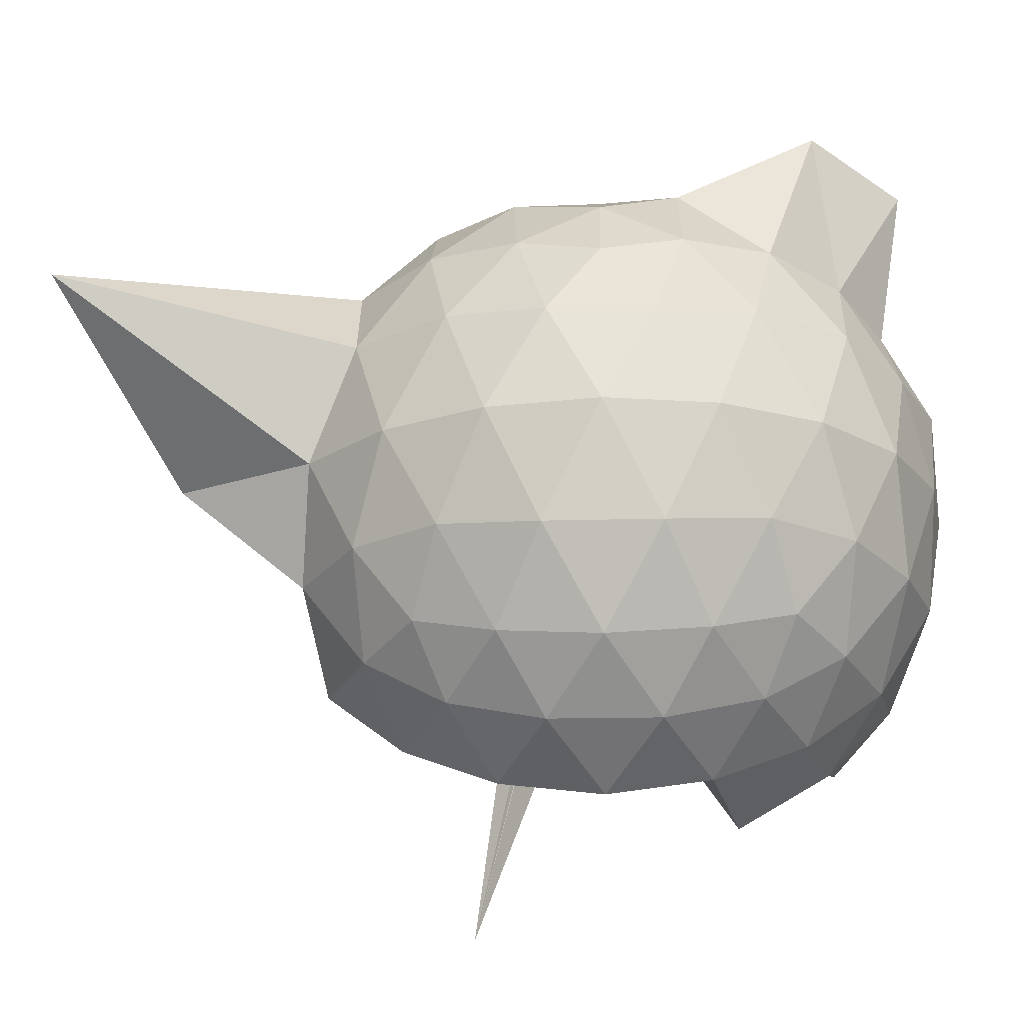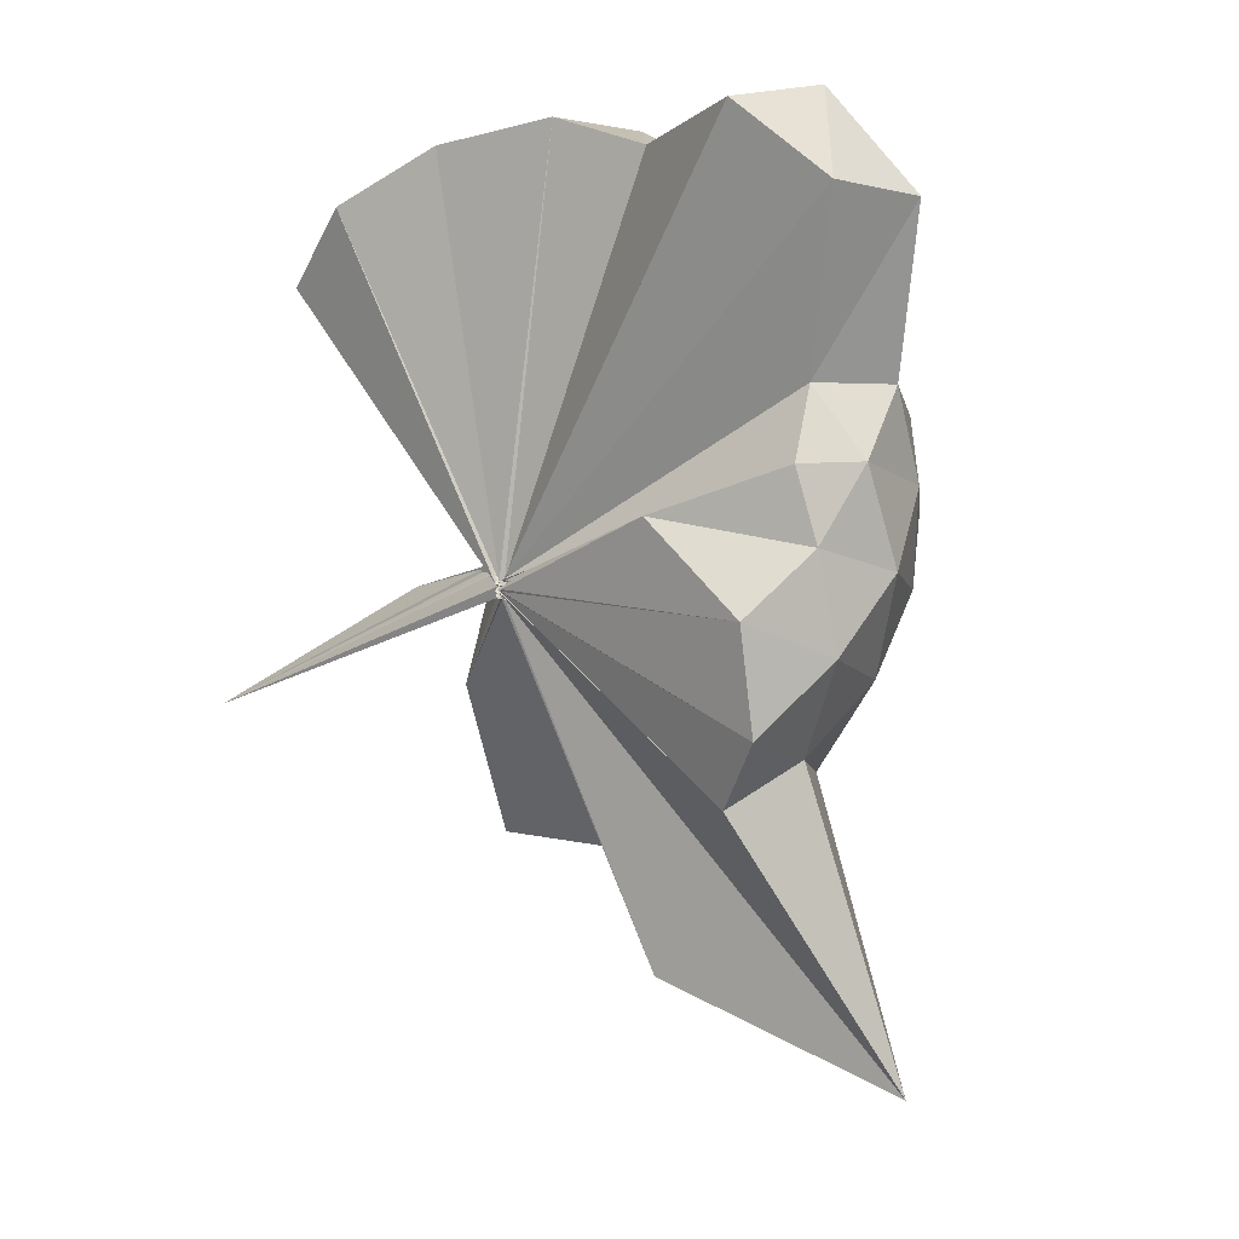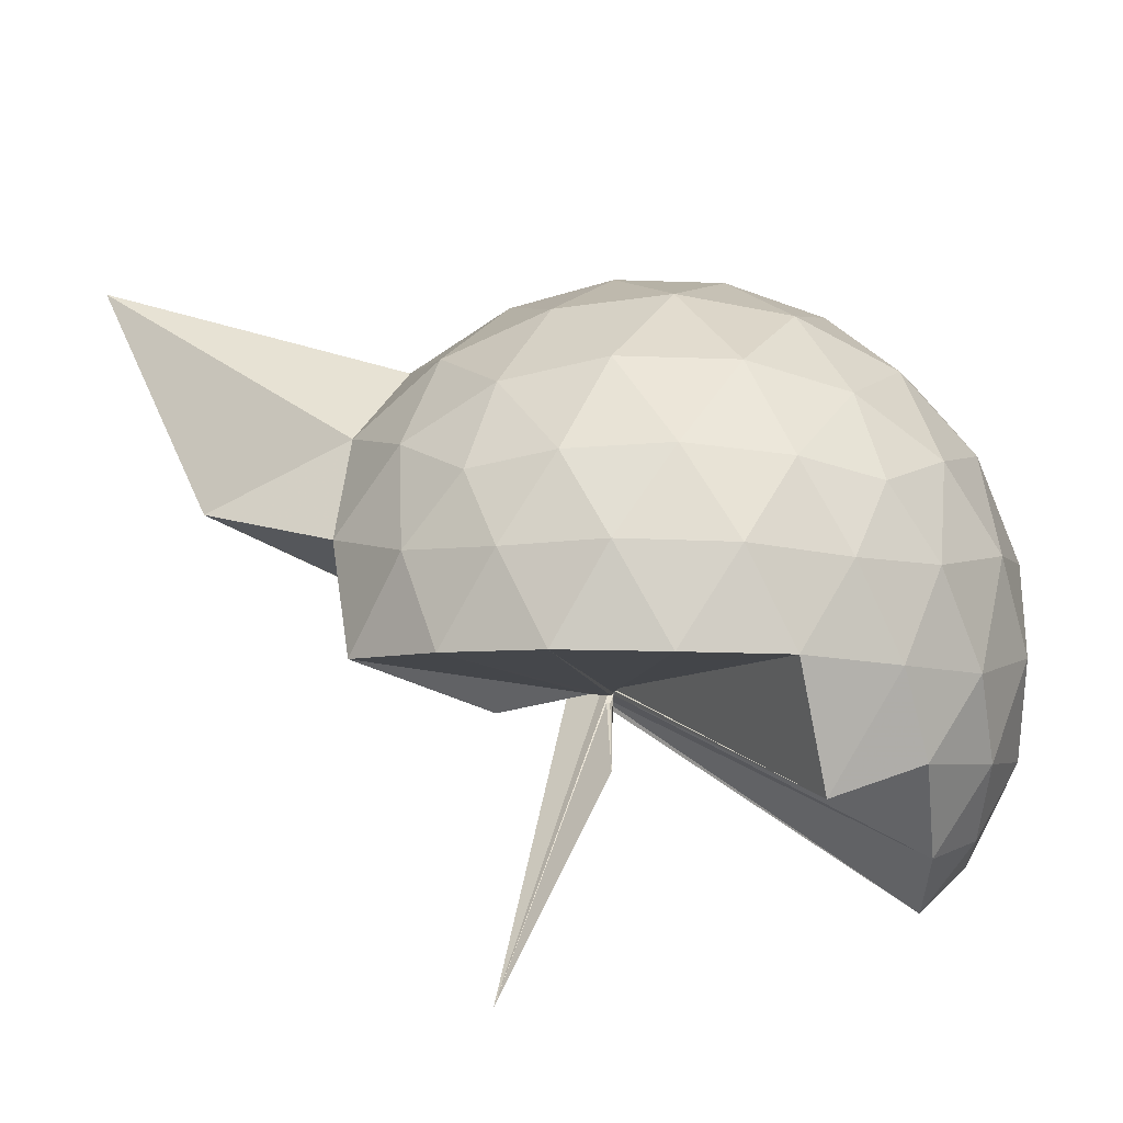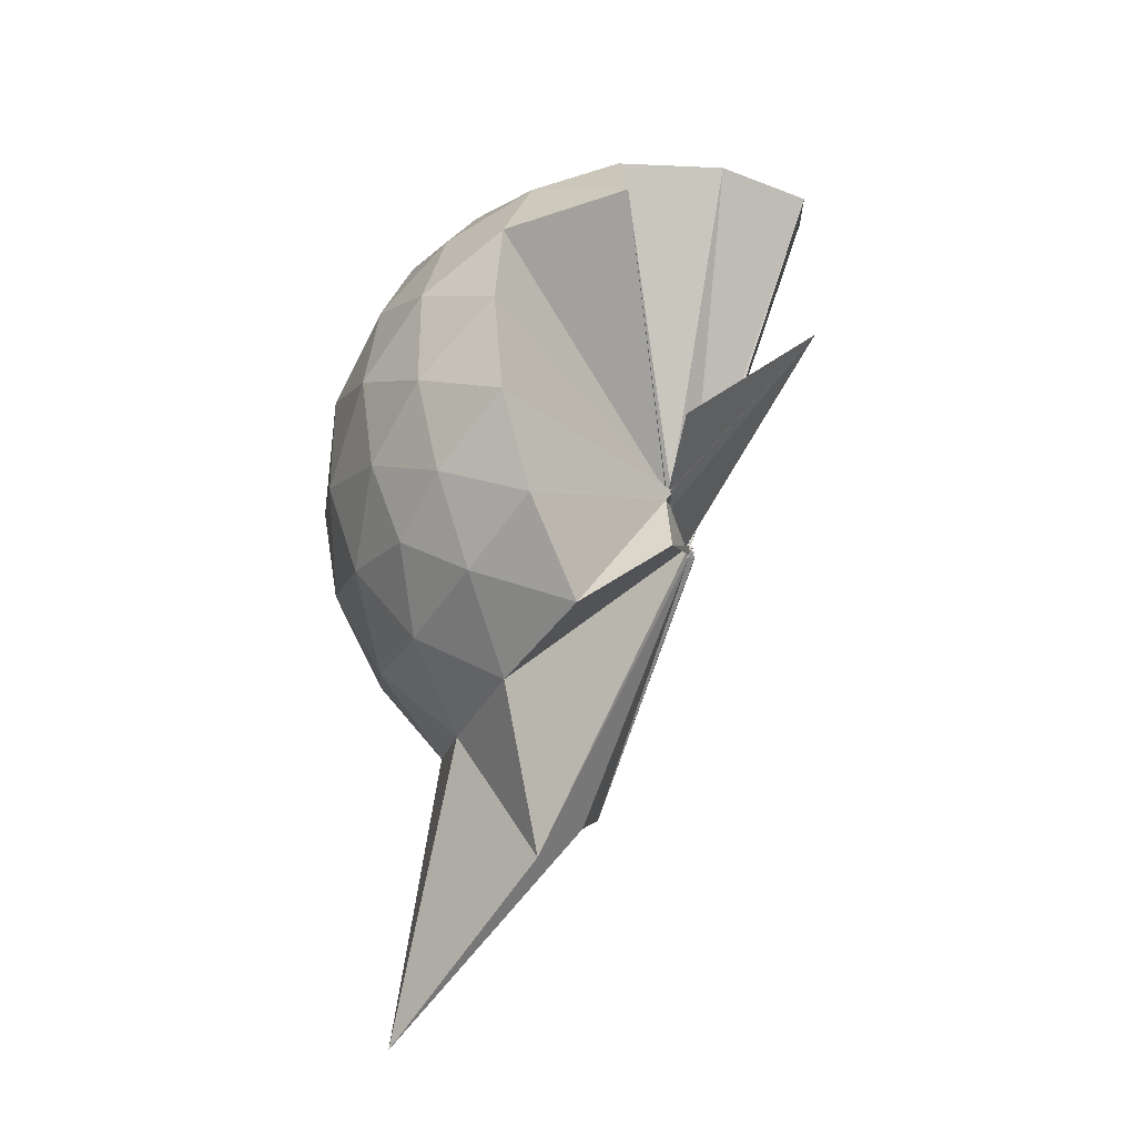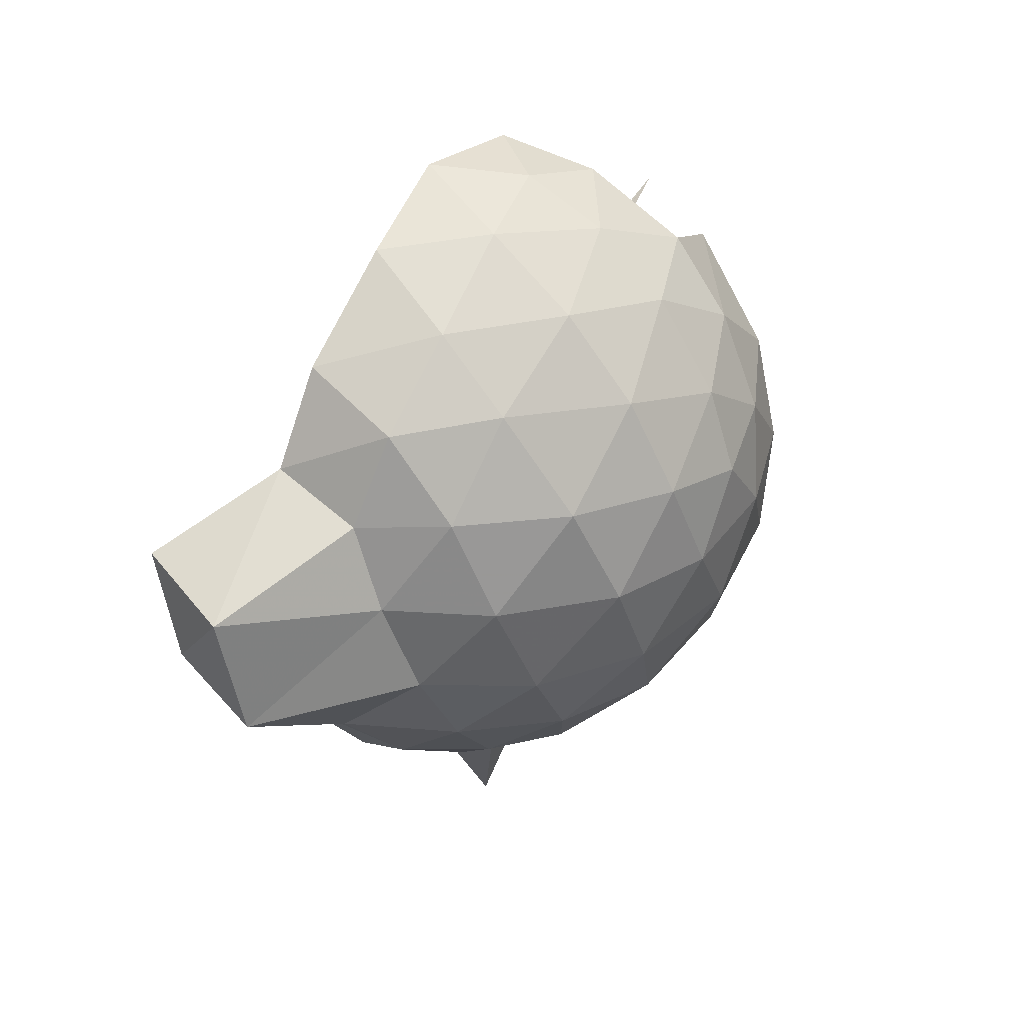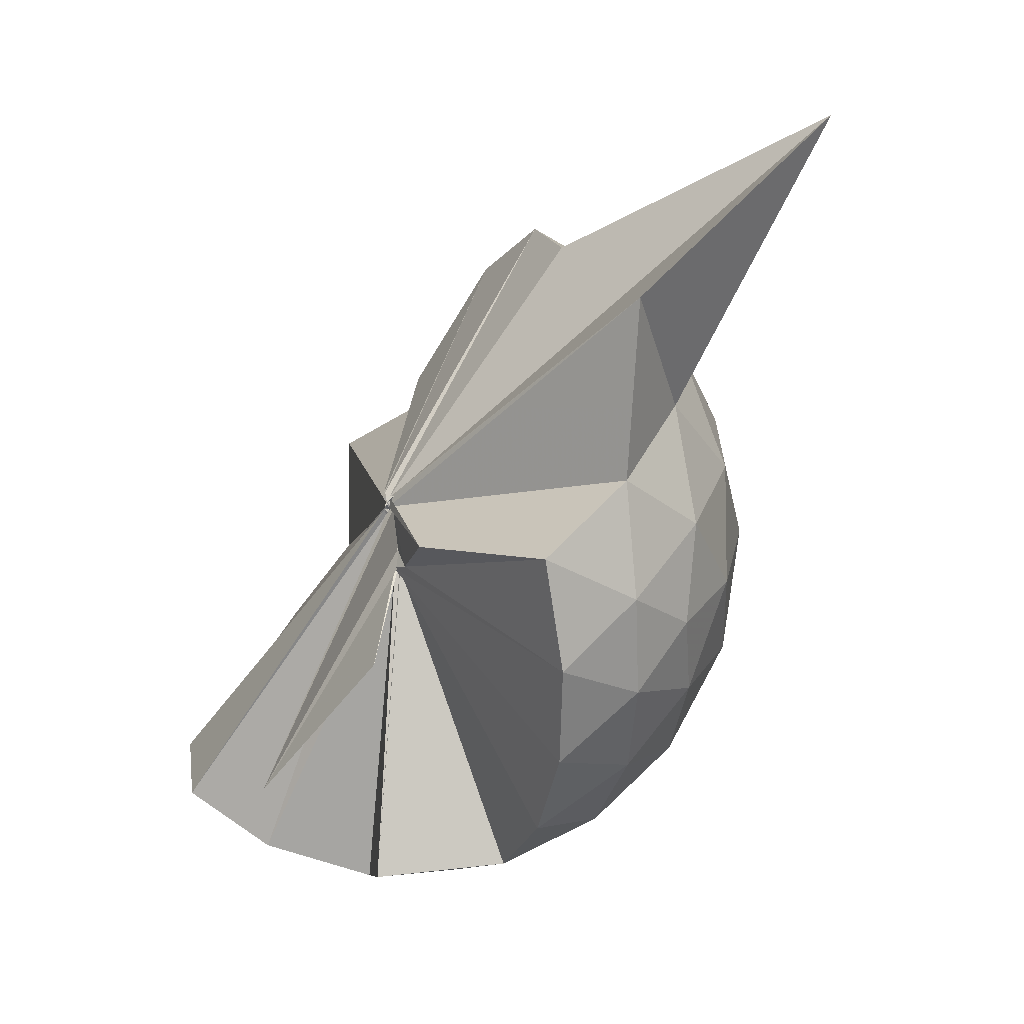
<metadata>
{"format":"obj","ext":"obj","renderer":"f3d","projection":"perspective","resolution":1024,"background":"white","views":[{"elev":-21.3,"azim":92.1,"up":"+Z"},{"elev":-10.2,"azim":-29.8,"up":"+Y"},{"elev":-67.7,"azim":88.0,"up":"+Z"},{"elev":-37.2,"azim":-176.5,"up":"+Y"},{"elev":76.2,"azim":53.1,"up":"+Y"},{"elev":-36.7,"azim":-15.6,"up":"+Z"}]}
</metadata>
<code>
v -0.05354 -0.4546 0.8428
v -0.00999 -0.3793 0.6707
v 0.8809 -0.2637 1.367
v 0.8138 -0.03756 1.425
v 0.6766 0.2077 1.448
v 0.4832 0.4152 1.423
v 0.2842 0.5512 1.36
v 0.03391 0.5495 1.422
v -0.04892 -0.4506 0.8399
v -0.03689 -0.4541 0.8375
v -0.06613 -0.4684 0.8378
v -0.04529 -0.4632 0.8412
v -0.07161 -0.4844 0.8441
v -0.05072 -0.4796 0.8405
v -0.06589 -0.4793 0.8527
v -0.06073 -0.4839 0.8388
v -0.05549 -0.4754 0.8892
v -0.06179 -0.4807 0.8385
v 0.2812 -1.076 1.359
v 0.4782 -0.9445 1.421
v 0.6746 -0.7359 1.448
v 0.8129 -0.4903 1.423
v 0.9604 -0.1199 1.156
v 0.8662 0.1511 1.184
v 0.6802 0.4074 1.184
v 0.4447 0.5822 1.153
v 0.1755 0.697 1.156
v -0.1098 0.6678 1.201
v -0.06194 -0.4531 0.8352
v -0.05882 -0.4672 0.8356
v -0.04614 -0.4637 0.837
v -0.04025 -0.465 0.835
v -0.04211 -0.4857 0.8454
v -0.05873 -0.4725 0.8364
v -0.03954 -0.4944 0.8416
v -0.04794 -0.4992 0.8462
v -0.04424 -0.4912 0.8418
v -0.06281 -0.4821 0.8378
v 0.8138 -1.763 1.35
v 0.6764 -0.9369 1.179
v 0.8646 -0.6794 1.181
v 0.9595 -0.4089 1.154
v 0.9636 0.04072 0.8716
v 0.827 0.3155 0.8706
v 0.6068 0.5321 0.8701
v 0.3077 0.6718 0.8788
v 0.0392 0.7184 0.8786
v -0.275 0.6676 0.8697
v -0.04884 -0.454 0.8144
v -0.03339 -0.4592 0.8237
v -0.04617 -0.4724 0.8195
v -0.06986 -0.4803 0.8206
v -0.04701 -0.4774 0.8233
v -0.06426 -0.4717 0.8206
v -0.04958 -0.5015 0.8396
v -0.04489 -0.492 0.8409
v -0.05022 -0.5031 0.8467
v 0.3742 -1.451 0.875
v 0.5982 -1.067 0.8683
v 0.8196 -0.8464 0.87
v 0.9615 -0.5708 0.8699
v 1.011 -0.2656 0.871
v 0.8609 0.1676 0.5906
v 0.6929 0.4021 0.586
v 0.4573 0.5645 0.5619
v 0.181 0.6555 0.5647
v -0.1224 0.6649 0.5888
v -0.4276 0.56 0.5864
v -0.06461 -0.4607 0.8215
v -0.05272 -0.4671 0.8166
v -0.05665 -0.4657 0.8195
v -0.04006 -0.4827 0.825
v -0.05895 -0.4714 0.8241
v -0.0599 -0.495 0.8291
v -0.07076 -0.5 0.8395
v -0.05651 -0.4955 0.8368
v -0.05644 -0.4733 0.8222
v 0.4429 -1.093 0.5617
v 0.6907 -0.932 0.5855
v 0.8609 -0.6987 0.5855
v 0.9446 -0.4249 0.5589
v 0.946 -0.1076 0.5596
v 0.7157 0.236 0.3774
v 0.5269 0.3759 0.3198
v 0.2567 0.4954 0.2955
v 0.003789 0.5472 0.3172
v -0.2421 0.5383 0.3782
v -0.428 0.4064 0.3294
v -0.0371 -0.4619 0.825
v -0.05672 -0.4655 0.8153
v -0.03924 -0.4696 0.8158
v -0.03456 -0.4483 0.8059
v -0.05718 -0.4786 0.8169
v -0.06546 -0.491 0.8216
v -0.04251 -0.4847 0.8248
v -0.01093 -0.6782 0.5486
v 0.2366 -1.036 0.3079
v 0.5201 -0.9119 0.3189
v 0.7102 -0.7693 0.374
v 0.7899 -0.5468 0.3181
v 0.825 -0.2679 0.2954
v 0.7922 0.01343 0.3204
v 0.7279 -0.2606 1.574
v 0.5993 -0.04124 1.67
v 0.5133 0.3562 1.897
v 0.2972 0.6233 1.813
v 0.01306 0.5331 1.83
v -0.03439 -0.4611 0.8423
v -0.05769 -0.4612 0.838
v -0.04809 -0.4759 0.8417
v -0.07072 -0.4781 0.8393
v -0.05274 -0.4912 0.8504
v -0.0588 -0.485 0.8449
v -0.07063 -0.4855 0.8607
v 0.2457 -0.9327 1.552
v 0.4305 -0.7322 1.639
v 0.605 -0.5047 1.646
v 0.4665 -0.2621 1.726
v 0.3499 -0.06669 1.657
v 0.2413 0.3432 1.925
v -0.05677 -0.4521 0.8499
v -0.04522 -0.456 0.8447
v -0.04081 -0.4519 0.8885
v -0.04784 -0.4869 0.8712
v -0.07238 -0.4811 0.8656
v 0.1717 -0.6606 1.615
v 0.3449 -0.4789 1.688
v 0.2777 -0.2837 1.695
v -0.05725 -0.4514 0.8439
v -0.03861 -0.4502 0.8456
v -0.05607 -0.4621 0.8877
v 0.04017 -0.3777 1.389
v 0.5939 0.1523 0.1861
v 0.3501 0.2791 0.1229
v 0.1037 0.3545 0.107
v -0.1933 0.4004 0.1859
v -0.05763 -0.4535 0.8222
v -0.04848 -0.4623 0.8174
v -0.05233 -0.4413 0.7942
v -0.05267 -0.462 0.8219
v -0.03814 -0.4848 0.83
v -0.04829 -0.4826 0.8185
v 0.003983 -0.4378 0.6509
v 0.3455 -0.8173 0.1215
v 0.5936 -0.6852 0.1835
v 0.6477 -0.4209 0.1221
v 0.6488 -0.1153 0.1218
v 0.4181 0.019 0.01523
v 0.07419 0.1022 -0.03423
v -0.01111 -0.3765 0.6799
v -0.01389 -0.381 0.6828
v 0.003011 -0.3853 0.6994
v -0.3834 -0.6564 -0.248
v -0.007261 -0.3986 0.7302
v -0.01727 -0.3806 0.6841
v 0.4116 -0.5577 0.01256
v 0.4337 -0.2688 -0.02542
v 0.004126 -0.3776 0.6856
v 0.002153 -0.3792 0.6817
v -0.01119 -0.3792 0.6725
v -0.06211 -0.3864 0.3437
v -0.003523 -0.3791 0.6807
f 3 23 4
f 4 23 24
f 4 24 5
f 5 24 25
f 5 25 6
f 6 25 26
f 6 26 7
f 7 26 27
f 7 27 8
f 8 27 28
f 8 28 9
f 9 28 29
f 9 29 10
f 10 29 30
f 10 30 11
f 11 30 31
f 11 31 12
f 12 31 32
f 12 32 13
f 13 32 33
f 13 33 14
f 14 33 34
f 14 34 15
f 15 34 35
f 15 35 16
f 16 35 36
f 16 36 17
f 17 36 37
f 17 37 18
f 18 37 38
f 18 38 19
f 19 38 39
f 19 39 20
f 20 39 40
f 20 40 21
f 21 40 41
f 21 41 22
f 22 41 42
f 22 42 3
f 3 42 23
f 23 43 24
f 24 43 44
f 24 44 25
f 25 44 45
f 25 45 26
f 26 45 46
f 26 46 27
f 27 46 47
f 27 47 28
f 28 47 48
f 28 48 29
f 29 48 49
f 29 49 30
f 30 49 50
f 30 50 31
f 31 50 51
f 31 51 32
f 32 51 52
f 32 52 33
f 33 52 53
f 33 53 34
f 34 53 54
f 34 54 35
f 35 54 55
f 35 55 36
f 36 55 56
f 36 56 37
f 37 56 57
f 37 57 38
f 38 57 58
f 38 58 39
f 39 58 59
f 39 59 40
f 40 59 60
f 40 60 41
f 41 60 61
f 41 61 42
f 42 61 62
f 42 62 23
f 23 62 43
f 43 63 44
f 44 63 64
f 44 64 45
f 45 64 65
f 45 65 46
f 46 65 66
f 46 66 47
f 47 66 67
f 47 67 48
f 48 67 68
f 48 68 49
f 49 68 69
f 49 69 50
f 50 69 70
f 50 70 51
f 51 70 71
f 51 71 52
f 52 71 72
f 52 72 53
f 53 72 73
f 53 73 54
f 54 73 74
f 54 74 55
f 55 74 75
f 55 75 56
f 56 75 76
f 56 76 57
f 57 76 77
f 57 77 58
f 58 77 78
f 58 78 59
f 59 78 79
f 59 79 60
f 60 79 80
f 60 80 61
f 61 80 81
f 61 81 62
f 62 81 82
f 62 82 43
f 43 82 63
f 63 83 64
f 64 83 84
f 64 84 65
f 65 84 85
f 65 85 66
f 66 85 86
f 66 86 67
f 67 86 87
f 67 87 68
f 68 87 88
f 68 88 69
f 69 88 89
f 69 89 70
f 70 89 90
f 70 90 71
f 71 90 91
f 71 91 72
f 72 91 92
f 72 92 73
f 73 92 93
f 73 93 74
f 74 93 94
f 74 94 75
f 75 94 95
f 75 95 76
f 76 95 96
f 76 96 77
f 77 96 97
f 77 97 78
f 78 97 98
f 78 98 79
f 79 98 99
f 79 99 80
f 80 99 100
f 80 100 81
f 81 100 101
f 81 101 82
f 82 101 102
f 82 102 63
f 63 102 83
f 103 104 118
f 104 119 118
f 104 105 119
f 105 120 119
f 105 106 120
f 106 107 120
f 107 121 120
f 107 108 121
f 108 122 121
f 108 109 122
f 109 110 122
f 110 123 122
f 110 111 123
f 111 124 123
f 111 112 124
f 112 113 124
f 113 125 124
f 113 114 125
f 114 126 125
f 114 115 126
f 115 116 126
f 116 127 126
f 116 117 127
f 117 118 127
f 117 103 118
f 118 119 128
f 119 129 128
f 119 120 129
f 120 121 129
f 121 130 129
f 121 122 130
f 122 123 130
f 123 131 130
f 123 124 131
f 124 125 131
f 125 132 131
f 125 126 132
f 126 127 132
f 127 128 132
f 127 118 128
f 133 148 134
f 134 148 149
f 134 149 135
f 135 149 150
f 135 150 136
f 136 150 137
f 137 150 151
f 137 151 138
f 138 151 152
f 138 152 139
f 139 152 140
f 140 152 153
f 140 153 141
f 141 153 154
f 141 154 142
f 142 154 143
f 143 154 155
f 143 155 144
f 144 155 156
f 144 156 145
f 145 156 146
f 146 156 157
f 146 157 147
f 147 157 148
f 147 148 133
f 148 158 149
f 149 158 159
f 149 159 150
f 150 159 151
f 151 159 160
f 151 160 152
f 152 160 153
f 153 160 161
f 153 161 154
f 154 161 155
f 155 161 162
f 155 162 156
f 156 162 157
f 157 162 158
f 157 158 148
f 3 4 103
f 103 4 104
f 4 5 104
f 104 5 105
f 5 6 105
f 105 6 106
f 6 7 106
f 7 8 106
f 106 8 107
f 8 9 107
f 107 9 108
f 9 10 108
f 108 10 109
f 10 11 109
f 11 12 109
f 109 12 110
f 12 13 110
f 110 13 111
f 13 14 111
f 111 14 112
f 14 15 112
f 15 16 112
f 112 16 113
f 16 17 113
f 113 17 114
f 17 18 114
f 114 18 115
f 18 19 115
f 19 20 115
f 115 20 116
f 20 21 116
f 116 21 117
f 21 22 117
f 117 22 103
f 22 3 103
f 83 133 84
f 84 133 134
f 84 134 85
f 85 134 135
f 85 135 86
f 86 135 136
f 86 136 87
f 87 136 88
f 88 136 137
f 88 137 89
f 89 137 138
f 89 138 90
f 90 138 139
f 90 139 91
f 91 139 92
f 92 139 140
f 92 140 93
f 93 140 141
f 93 141 94
f 94 141 142
f 94 142 95
f 95 142 96
f 96 142 143
f 96 143 97
f 97 143 144
f 97 144 98
f 98 144 145
f 98 145 99
f 99 145 100
f 100 145 146
f 100 146 101
f 101 146 147
f 101 147 102
f 102 147 133
f 102 133 83
f 128 129 1
f 129 130 1
f 130 131 1
f 131 132 1
f 132 128 1
f 159 158 2
f 160 159 2
f 161 160 2
f 162 161 2
f 158 162 2

</code>
